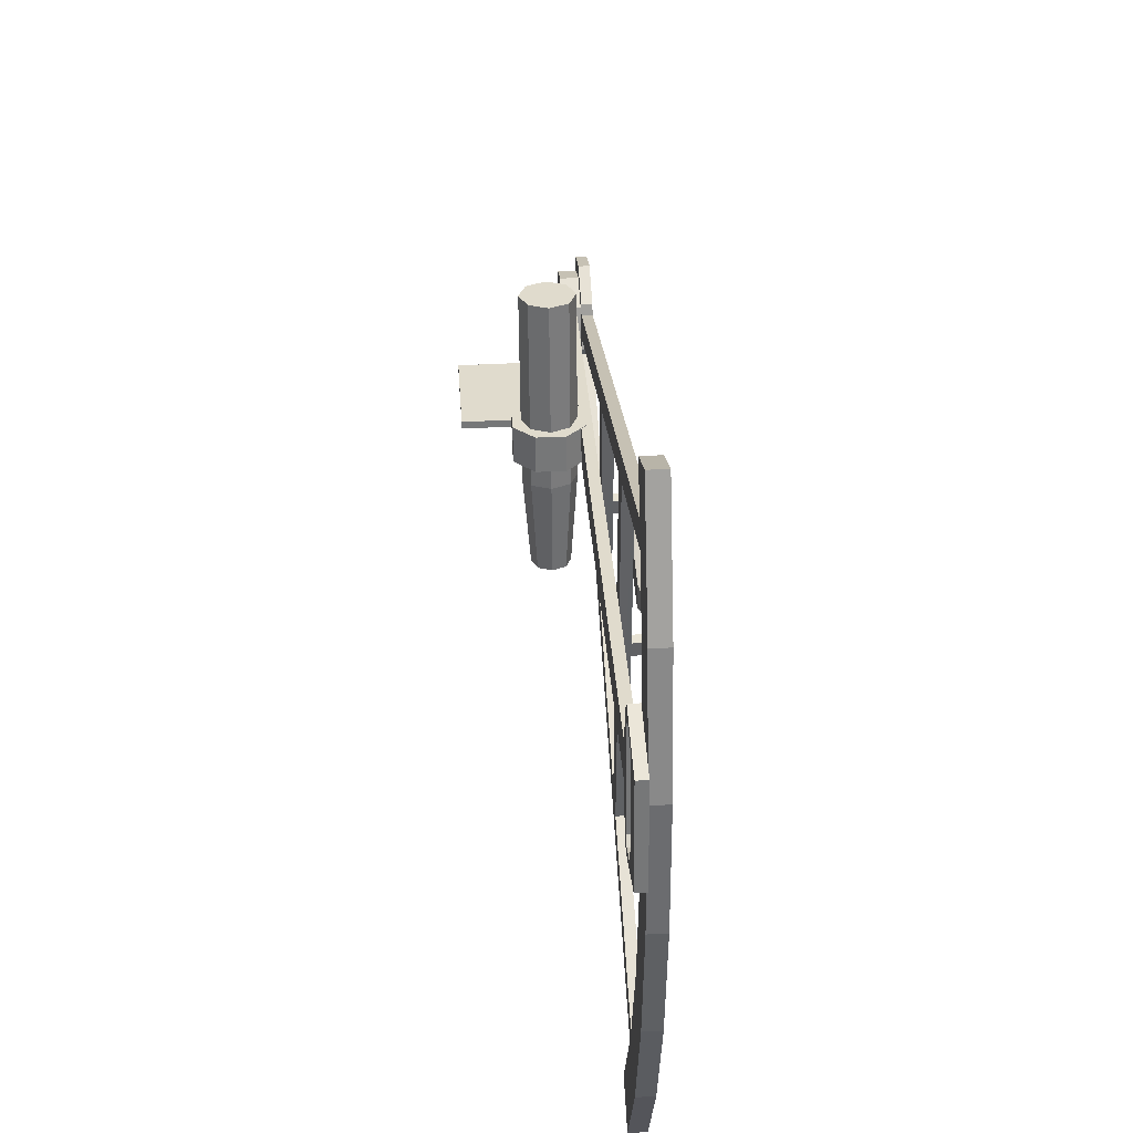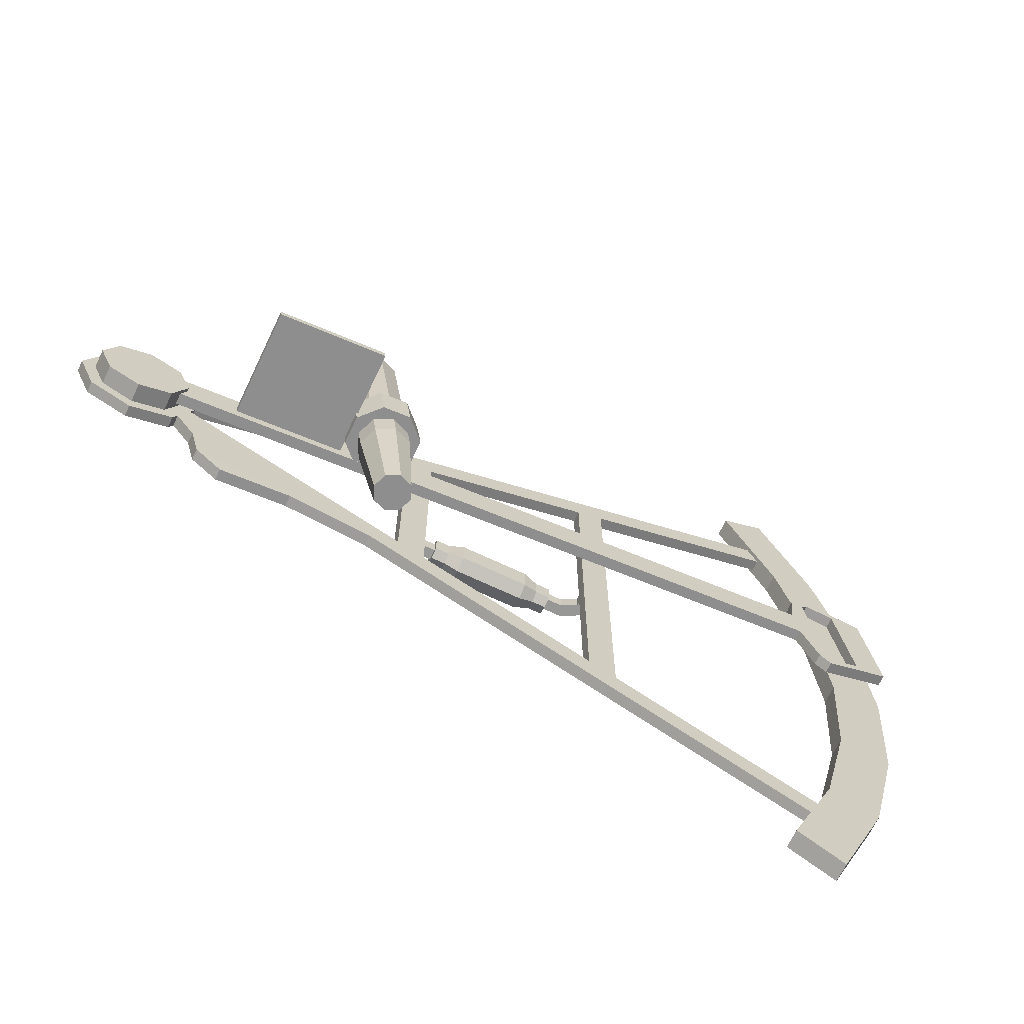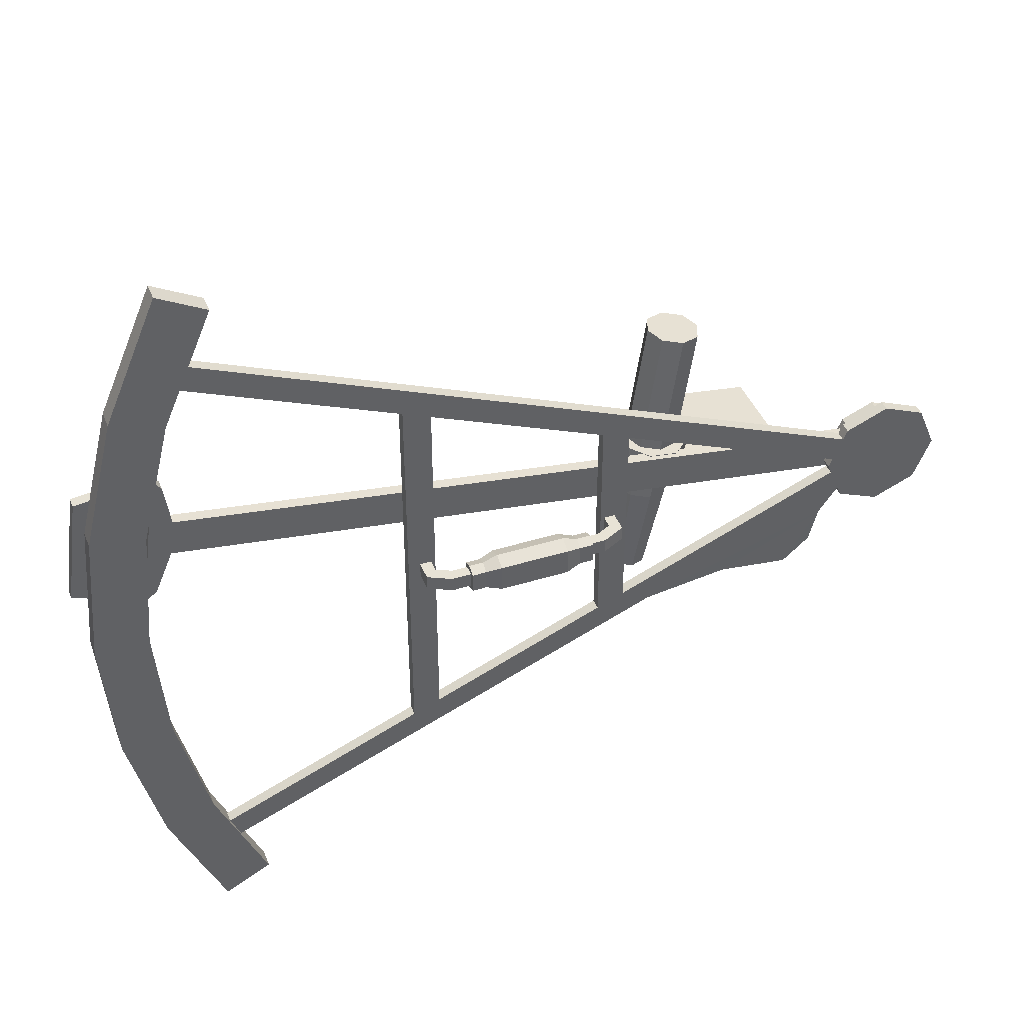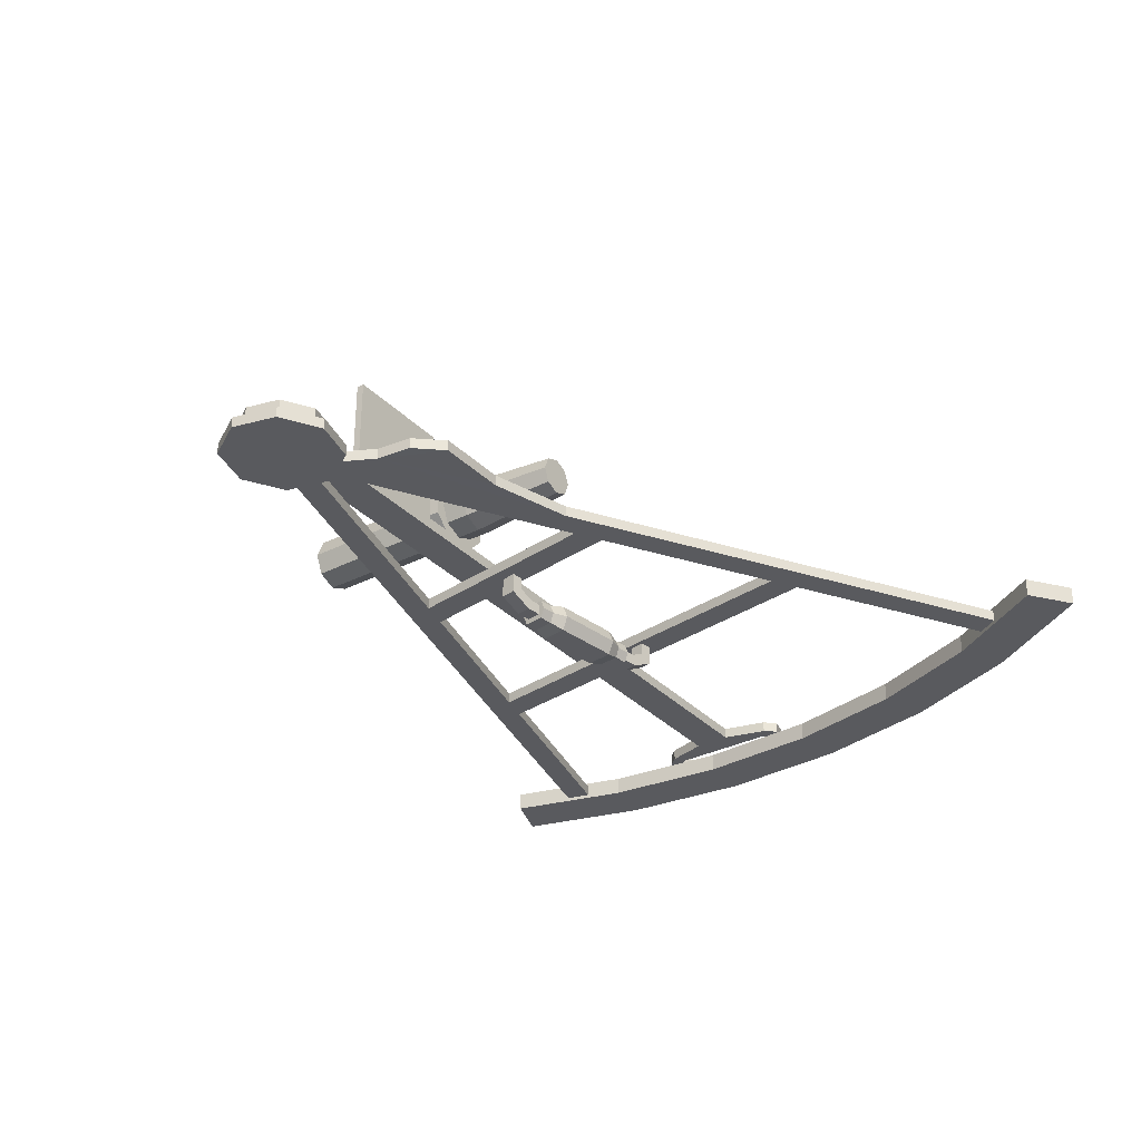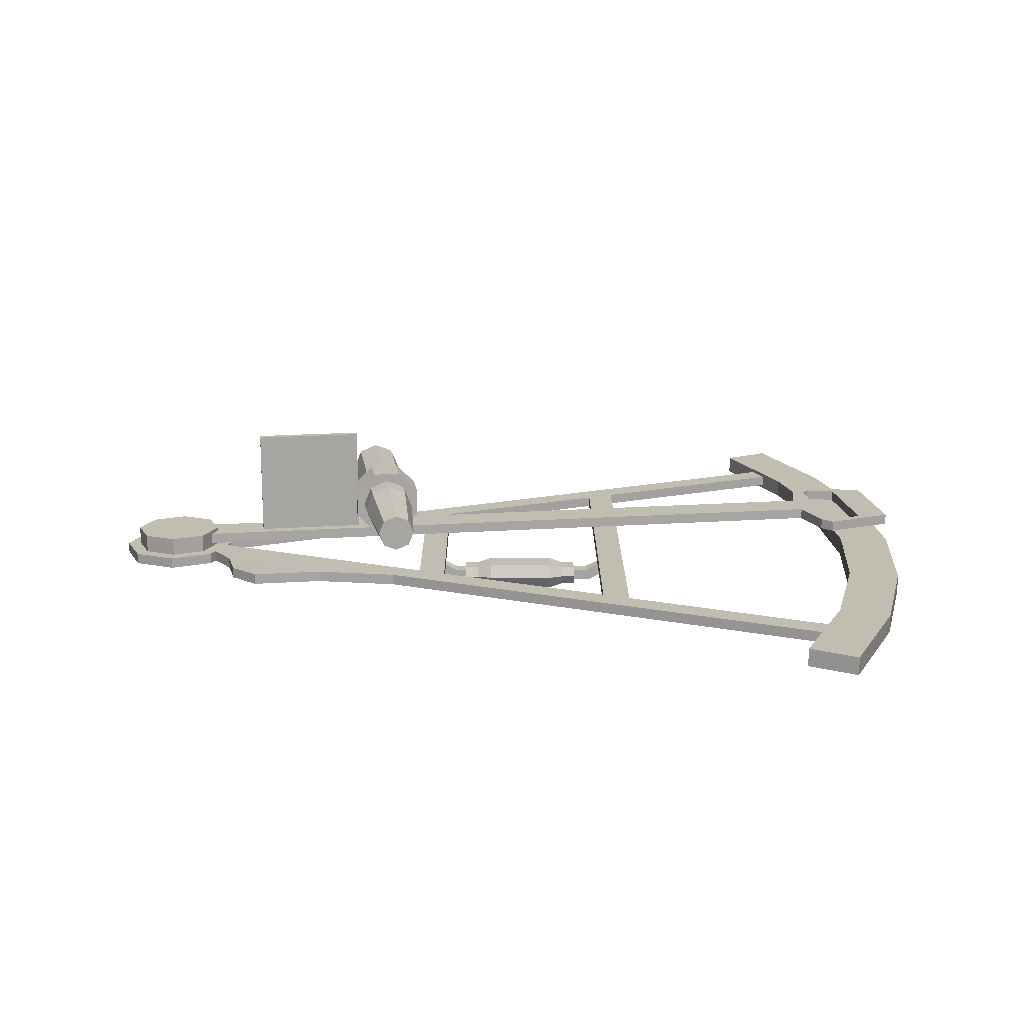
<metadata>
{"format":"obj","ext":"obj","renderer":"f3d","projection":"perspective","resolution":1024,"background":"white","views":[{"elev":41.3,"azim":-93.7,"up":"+Z"},{"elev":-68.1,"azim":154.5,"up":"+Z"},{"elev":41.4,"azim":-20.6,"up":"+Z"},{"elev":-31.8,"azim":133.5,"up":"+Y"},{"elev":16.7,"azim":179.8,"up":"+Y"}]}
</metadata>
<code>
o ITMI_SEXTANT
v -0.1687 -0.0298 -0.2081
v -0.2444 -0.01914 -0.07678
v -0.1687 -0.0298 0.2081
v -0.2206 -0.0298 -1e-05
v 0.1646 -0.02771 -0.06682
v -0.2032 -0.02127 -0.1682
v 0.1906 -0.02127 -0.005039
v 0.1033 0.05053 0.01246
v 0.1666 -0.01341 0.003558
v 0.1039 -0.01341 0.01668
v 0.1672 0.05053 0.00778
v 0.06625 -0.004055 -0.05834
v 0.112 0.003804 0.1016
v 0.06667 0.003804 -0.002493
v 0.124 -0.02127 -0.06159
v -0.2065 -0.01914 0.1012
v -0.2181 -0.01914 0.01888
v -0.198 -0.01914 0.06988
v -0.1953 -0.01914 -0.2222
v -0.1953 -0.01914 0.2222
v 0.08189 0.003804 0.1059
v 0.09172 -0.01621 0.007994
v 0.09496 0.02371 0.02906
v 0.07831 -0.0161 0.0314
v 0.1985 -0.02127 0.02411
v 0.2568 -0.02767 -1e-05
v 0.1886 -0.02767 -1e-05
v 0.1985 -0.02767 -0.02413
v 0.2227 -0.02767 -0.03411
v 0.2468 -0.02767 -0.02413
v 0.2227 -0.02127 0.0341
v 0.2212 -0.01914 -0.01056
v 0.2241 -0.01275 0.01054
v -0.201 -0.01914 0.04877
v 0.08504 0.003804 -0.06098
v -0.2481 -0.01914 0.09638
v -0.2567 -0.01914 0.03498
v -0.2291 -0.01275 0.09358
v -0.2377 -0.01275 0.03234
v 0.04361 -0.02127 0.06592
v 0.04359 -0.02127 -0.06597
v 0.05936 -0.02767 -0.05942
v -0.05618 -0.02127 0.1073
v -0.05617 -0.02767 -0.1073
v -0.07195 -0.02767 0.1138
v 0.05934 -0.02767 0.0594
v -0.1972 -0.0298 0.1418
v -0.2444 -0.01914 0.07676
v -0.2147 -0.01914 0.07187
v -0.07193 -0.02767 -0.1138
v -0.04136 -0.04837 0.005692
v 0.03082 -0.04837 0.005692
v 0.03082 -0.03696 -0.005712
v -0.1977 -0.02767 -0.1816
v 0.1962 -0.02127 0.01842
v -0.1977 -0.02127 0.1816
v 0.1906 -0.02767 0.005019
v 0.1962 -0.02767 -0.01844
v -0.2032 -0.02767 0.1682
v -0.0651 -0.02767 -0.004273
v 0.05213 -0.02767 -0.004273
v 0.05213 -0.03907 0.004253
v -0.04136 -0.04837 -0.005712
v -0.0651 -0.03907 -0.004273
v 0.09697 -0.01142 0.1038
v 0.09697 0.01903 0.1038
v -0.2214 -0.01275 0.02581
v -0.2116 -0.01275 0.09547
v 0.1063 -0.004603 0.02746
v -0.2147 -0.01914 -0.07189
v 0.06693 0.01221 0.033
v 0.06625 0.01166 -0.05834
v -0.2258 -0.0298 0.1515
v -0.2507 -0.0298 -1e-05
v 0.2042 -0.02136 0.0184
v 0.2042 -0.02136 -0.01842
v 0.2411 -0.02136 -0.01842
v 0.2042 -0.01062 -0.01842
v 0.1035 0.01193 0.00634
v 0.07562 0.02382 0.01026
v 0.03082 -0.04837 -0.005712
v 0.03082 -0.03696 0.005692
v -0.04136 -0.03696 -0.005712
v -0.04136 -0.03696 0.005692
v 0.07535 -0.0161 0.0103
v 0.2411 -0.02136 0.0184
v 0.2042 -0.01062 0.0184
v 0.2411 -0.01062 -0.01842
v 0.2411 -0.01062 0.0184
v -0.1687 -0.01914 0.2081
v -0.2444 -0.0298 -0.07678
v -0.2258 -0.0298 -0.1515
v -0.1953 -0.0298 -0.2222
v -0.1953 -0.0298 0.2222
v -0.1972 -0.01914 -0.1419
v -0.1687 -0.01914 -0.2081
v 0.06396 0.01221 0.01189
v 0.08174 0.01903 -0.004612
v -0.07195 -0.02127 -0.1138
v -0.07193 -0.02127 0.1138
v 0.05213 -0.03907 -0.004273
v -0.0651 -0.03907 0.004253
v -0.198 -0.01275 0.06988
v 0.1906 -0.02767 -0.005039
v -0.2032 -0.02767 -0.1682
v 0.2468 -0.02127 0.02411
v 0.1985 -0.02767 0.02411
v 0.05936 -0.02127 0.0594
v 0.1985 -0.02127 -0.02413
v 0.04574 -0.02767 0.004253
v 0.04574 -0.03481 0.004253
v 0.04574 -0.03481 -0.004273
v 0.04574 -0.02767 -0.004273
v -0.05018 -0.03907 0.004253
v -0.05871 -0.03481 -0.004273
v -0.05871 -0.02767 0.004253
v -0.05871 -0.02767 -0.004273
v -0.0651 -0.02767 0.004253
v 0.05213 -0.02767 0.004253
v 0.1886 -0.02127 -1e-05
v 0.2227 -0.02127 -0.03411
v 0.2468 -0.02127 -0.02413
v 0.2568 -0.02127 -1e-05
v 0.2468 -0.02767 0.02411
v 0.2227 -0.02767 0.0341
v 0.1906 -0.02127 0.005019
v -0.2032 -0.02127 0.1682
v 0.1962 -0.02767 0.01842
v -0.1977 -0.02767 0.1816
v 0.1962 -0.02127 -0.01844
v -0.1977 -0.02127 -0.1816
v -0.2214 -0.01914 0.02581
v -0.2377 -0.01914 0.03234
v -0.2291 -0.01914 0.09358
v -0.2065 -0.01275 0.1012
v -0.2481 -0.01275 0.09638
v -0.2567 -0.01275 0.03498
v -0.2181 -0.01275 0.01888
v 0.2241 -0.01914 0.01054
v -0.201 -0.01275 0.04877
v 0.2212 -0.01275 -0.01056
v -0.2116 -0.01914 0.09547
v 0.1646 -0.02132 -0.06682
v 0.05934 -0.02127 -0.05942
v -0.0562 -0.02127 -0.1073
v 0.04358 -0.02767 0.06593
v 0.04361 -0.02767 -0.06595
v -0.05621 -0.02767 0.1073
v 0.07859 0.02382 0.03136
v 0.2227 -0.01062 0.02602
v 0.2227 -0.02136 -0.02604
v 0.2227 -0.02136 0.02602
v 0.2227 -0.01062 -0.02604
v 0.2487 -0.02136 -1e-05
v 0.1966 -0.01062 -1e-05
v 0.1966 -0.02136 -1e-05
v 0.2487 -0.01062 -1e-05
v 0.18 -0.02767 -0.05365
v -0.02496 -0.04267 0.01109
v 0.07591 -0.02767 -0.06826
v 0.08182 0.01166 -0.06053
v 0.07404 -0.00731 -0.05944
v 0.185 -0.02769 -0.03419
v 0.09469 -0.01621 0.0291
v 0.092 0.02371 0.007956
v 0.06682 -0.004324 0.03302
v 0.1065 0.01193 0.02745
v 0.1034 -0.004603 0.006356
v 0.06385 -0.004324 0.01191
v 0.03934 -0.04547 -0.004273
v 0.1033 -0.01341 0.01246
v 0.1039 0.05053 0.01668
v 0.1672 -0.01341 0.00778
v 0.1666 0.05053 0.003558
v -0.05232 -0.04547 -0.004273
v -0.05871 -0.03481 0.004253
v 0.08174 -0.01142 -0.004612
v 0.1076 -0.006962 0.1023
v 0.08631 0.01457 0.1052
v 0.08631 -0.006962 0.1052
v 0.1076 0.01457 0.1023
v -0.2166 -0.01914 0.02937
v -0.208 -0.01275 0.09071
v 0.09682 0.003804 -0.006731
v 0.08182 -0.004055 -0.06053
v 0.06303 0.003804 -0.05789
v 0.07404 0.01492 -0.05944
v -0.2113 -0.01914 0.02447
v -0.2147 -0.0298 -0.07189
v 0.03721 -0.03907 -0.004273
v 0.03082 -0.04267 -0.008074
v 0.01441 -0.05051 -0.007856
v -0.05232 -0.04547 0.004253
v 0.18 -0.02128 -0.05364
v 0.03082 -0.04267 0.008054
v -0.04136 -0.04267 -0.008074
v -0.2166 -0.01275 0.02937
v -0.208 -0.01914 0.09071
v -0.04136 -0.04267 0.008054
v 0.07592 -0.02127 -0.06825
v 0.03934 -0.04547 0.004253
v 0.124 -0.02767 -0.0616
v -0.2014 -0.01914 0.094
v 0.02282 -0.04837 -0.005712
v -0.02496 -0.05051 -0.007856
v 0.01441 -0.04267 0.01109
v -0.02496 -0.04267 -0.01111
v 0.185 -0.02129 -0.03418
v -0.2113 -0.01275 0.02447
v -0.2258 -0.01914 0.1515
v -0.2507 -0.01914 -1e-05
v -0.2258 -0.01914 -0.1515
v -0.2444 -0.0298 0.07676
v -0.05018 -0.03907 -0.004273
v 0.03721 -0.03907 0.004253
v -0.2014 -0.01275 0.094
v -0.1972 -0.01914 0.1418
v -0.2206 -0.01914 -1e-05
v -0.2147 -0.0298 0.07187
v -0.1972 -0.0298 -0.1419
v 0.01441 -0.03482 -0.007856
v 0.02282 -0.04267 0.008054
v 0.01441 -0.03482 0.007836
v -0.03337 -0.04837 -0.005712
v 0.01441 -0.04267 -0.01111
v 0.02282 -0.03696 -0.005712
v -0.02496 -0.03482 0.007836
v -0.03337 -0.03696 0.005692
v 0.02282 -0.04267 -0.008074
v -0.02496 -0.05051 0.007836
v -0.03337 -0.04267 0.008054
v 0.02282 -0.03696 0.005692
v -0.03337 -0.04837 0.005692
v 0.01441 -0.05051 0.007836
v 0.02282 -0.04837 0.005692
v -0.02496 -0.03482 -0.007856
v -0.03337 -0.04267 -0.008074
v -0.03337 -0.03696 -0.005712
v 0.07108 -0.006962 -0.003113
v 0.07108 0.01457 -0.003113
v 0.0924 -0.006962 -0.00611
v 0.0924 0.01457 -0.00611
v 0.08367 0.003804 0.009126
v 0.08664 0.003804 0.03023
v 0.2227 -0.01062 -1e-05
v 0.2227 -0.02127 -1e-05
v 0.2227 -0.02767 -1e-05
f 219 74 4
f 189 92 220
f 2 95 212
f 48 218 211
f 6 7 200
f 160 104 105
f 172 10 173
f 9 171 8
f 173 11 172
f 8 174 9
f 21 240 14
f 180 14 239
f 15 208 194
f 160 202 163
f 140 197 183
f 182 34 198
f 212 95 96
f 220 92 93
f 48 49 218
f 49 219 4
f 181 13 184
f 178 65 177
f 243 169 97
f 244 167 23
f 246 123 122
f 247 30 26
f 247 27 28
f 246 109 120
f 247 28 29
f 246 121 109
f 247 29 30
f 246 122 121
f 246 120 25
f 247 107 27
f 103 33 141
f 139 18 32
f 32 18 34
f 34 18 198
f 103 140 183
f 103 141 140
f 178 177 241
f 66 242 98
f 38 39 136
f 136 135 38
f 16 36 134
f 133 134 36
f 39 138 137
f 39 137 136
f 37 133 36
f 17 133 37
f 147 42 46
f 144 41 40
f 148 45 50
f 100 43 145
f 46 146 147
f 40 108 144
f 3 73 47
f 47 73 213
f 73 48 213
f 20 217 210
f 90 47 217
f 20 90 217
f 50 44 148
f 145 99 100
f 223 221 236
f 192 234 230
f 54 160 105
f 6 200 131
f 128 129 57
f 126 127 55
f 160 58 104
f 200 7 130
f 129 59 57
f 127 56 55
f 201 215 193
f 190 170 175
f 192 230 205
f 223 236 227
f 214 190 175
f 190 214 114
f 66 65 178
f 180 21 14
f 66 21 180
f 21 179 240
f 39 67 138
f 197 140 209
f 34 182 188
f 132 133 17
f 38 135 68
f 216 103 183
f 18 203 198
f 16 134 142
f 69 22 168
f 164 24 85
f 70 189 220
f 49 4 218
f 244 24 164
f 24 166 169
f 14 72 186
f 187 185 162
f 3 94 73
f 94 210 73
f 213 48 211
f 91 2 212
f 245 78 155
f 151 76 78
f 76 155 78
f 23 167 79
f 149 165 80
f 71 149 80
f 166 97 169
f 221 225 207
f 82 191 53
f 82 52 81
f 234 206 159
f 83 63 51
f 221 207 236
f 83 199 84
f 206 227 159
f 164 85 22
f 243 22 85
f 245 153 78
f 75 150 87
f 76 156 155
f 154 77 88
f 151 78 153
f 154 88 157
f 75 152 150
f 90 3 47
f 3 90 20
f 4 74 91
f 74 2 91
f 189 91 92
f 91 212 92
f 92 19 93
f 93 19 96
f 94 20 210
f 3 20 94
f 2 70 95
f 70 220 95
f 95 1 96
f 93 96 1
f 71 80 97
f 243 97 80
f 179 98 240
f 98 161 187
f 99 50 45
f 99 45 100
f 119 62 101
f 175 170 201
f 60 64 102
f 201 193 175
f 33 103 18
f 203 18 103
f 104 7 6
f 6 105 104
f 246 106 123
f 247 125 107
f 27 107 25
f 107 31 25
f 108 46 42
f 29 28 109
f 28 120 109
f 101 61 119
f 114 215 190
f 111 110 113
f 119 111 62
f 112 61 101
f 113 112 111
f 112 113 61
f 215 114 193
f 114 176 102
f 115 64 60
f 176 114 214
f 115 117 116
f 102 118 60
f 117 115 60
f 102 176 118
f 110 111 119
f 28 27 120
f 27 25 120
f 30 29 121
f 29 109 121
f 26 30 122
f 30 121 122
f 124 26 123
f 26 122 123
f 125 124 106
f 124 123 106
f 125 106 31
f 107 125 31
f 126 57 59
f 59 127 126
f 128 55 56
f 56 129 128
f 208 163 158
f 54 131 200
f 133 132 67
f 183 197 182
f 67 39 133
f 134 133 39
f 39 38 134
f 142 134 38
f 36 16 135
f 103 216 203
f 37 36 136
f 135 136 36
f 17 37 137
f 136 137 37
f 137 138 17
f 34 188 209
f 18 139 33
f 32 34 140
f 209 140 34
f 140 141 32
f 38 68 142
f 182 198 183
f 202 15 143
f 158 194 208
f 42 144 108
f 44 145 43
f 41 146 40
f 41 147 146
f 43 148 44
f 244 23 149
f 149 23 165
f 152 89 150
f 245 157 88
f 77 151 153
f 152 86 89
f 77 153 88
f 245 88 153
f 86 154 157
f 156 87 155
f 245 155 87
f 156 75 87
f 86 157 89
f 245 89 157
f 194 158 5
f 5 158 163
f 234 159 230
f 159 228 231
f 200 160 54
f 15 202 160
f 187 161 35
f 181 184 242
f 187 162 12
f 65 239 177
f 160 163 58
f 130 58 163
f 244 164 69
f 69 164 22
f 23 79 165
f 243 80 165
f 166 71 97
f 244 149 71
f 244 69 167
f 167 69 168
f 167 168 79
f 243 165 79
f 24 169 85
f 243 85 169
f 190 101 170
f 170 101 62
f 8 171 10
f 10 172 8
f 174 8 172
f 11 173 9
f 172 11 174
f 9 174 11
f 214 175 64
f 64 175 193
f 116 176 115
f 176 116 118
f 241 177 162
f 177 12 162
f 66 178 13
f 13 178 241
f 66 179 21
f 179 66 98
f 66 180 65
f 65 180 239
f 66 13 181
f 66 181 242
f 182 132 17
f 132 182 197
f 68 183 198
f 135 183 68
f 13 241 184
f 242 184 35
f 184 185 35
f 187 35 185
f 239 14 186
f 187 12 186
f 240 98 187
f 187 186 72
f 188 182 17
f 188 17 138
f 218 4 189
f 4 91 189
f 190 112 101
f 112 190 215
f 82 81 191
f 225 192 205
f 229 204 192
f 204 234 192
f 193 102 64
f 193 114 102
f 5 143 194
f 194 143 15
f 82 195 52
f 206 223 227
f 83 196 63
f 225 205 207
f 197 67 132
f 67 197 138
f 198 16 142
f 198 142 68
f 83 51 199
f 230 159 231
f 200 130 15
f 160 200 15
f 62 201 170
f 62 215 201
f 163 202 5
f 143 5 202
f 203 16 198
f 16 203 216
f 191 81 204
f 81 235 204
f 207 205 224
f 205 233 224
f 222 223 206
f 235 222 206
f 236 207 237
f 207 224 237
f 15 130 208
f 163 208 130
f 138 209 188
f 197 209 138
f 210 49 48
f 73 210 48
f 211 70 2
f 74 211 2
f 212 96 19
f 92 212 19
f 219 213 74
f 213 211 74
f 115 214 64
f 214 115 176
f 215 111 112
f 111 215 62
f 216 135 16
f 135 216 183
f 210 217 49
f 217 219 49
f 211 218 70
f 218 189 70
f 217 47 219
f 47 213 219
f 95 220 1
f 220 93 1
f 226 225 221
f 232 226 221
f 195 232 222
f 52 195 222
f 222 232 223
f 232 221 223
f 237 224 63
f 224 51 63
f 226 229 225
f 229 192 225
f 53 229 226
f 82 53 226
f 159 227 228
f 227 238 228
f 231 228 84
f 228 83 84
f 53 191 229
f 191 204 229
f 205 230 233
f 230 231 233
f 231 84 199
f 233 231 199
f 195 82 232
f 82 226 232
f 224 233 51
f 233 199 51
f 204 235 234
f 235 206 234
f 81 52 235
f 52 222 235
f 227 236 238
f 236 237 238
f 238 237 196
f 237 63 196
f 228 238 83
f 238 196 83
f 177 239 12
f 239 186 12
f 14 240 72
f 240 187 72
f 184 241 185
f 241 162 185
f 98 242 161
f 242 35 161
f 243 79 168
f 243 168 22
f 244 166 24
f 244 71 166
f 245 150 89
f 245 87 150
f 246 31 106
f 246 25 31
f 247 124 125
f 247 26 124

</code>
